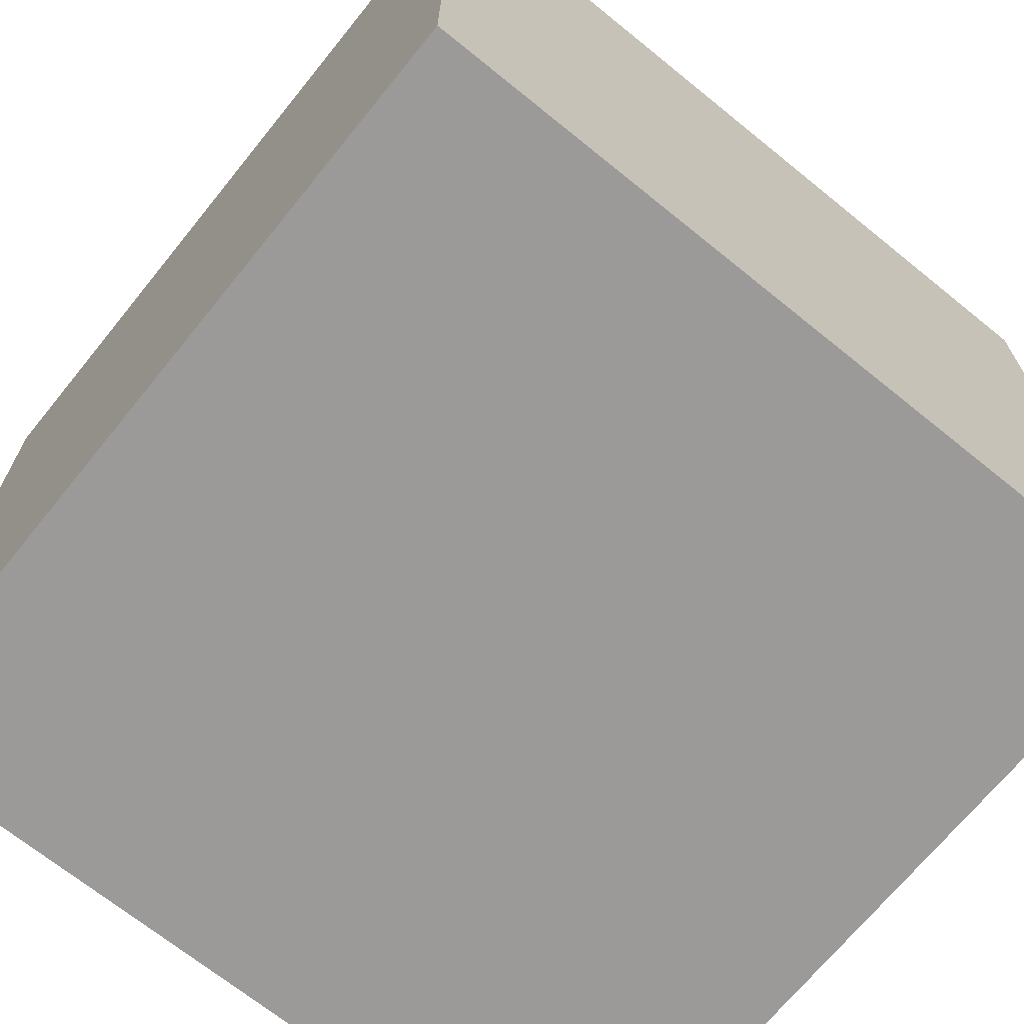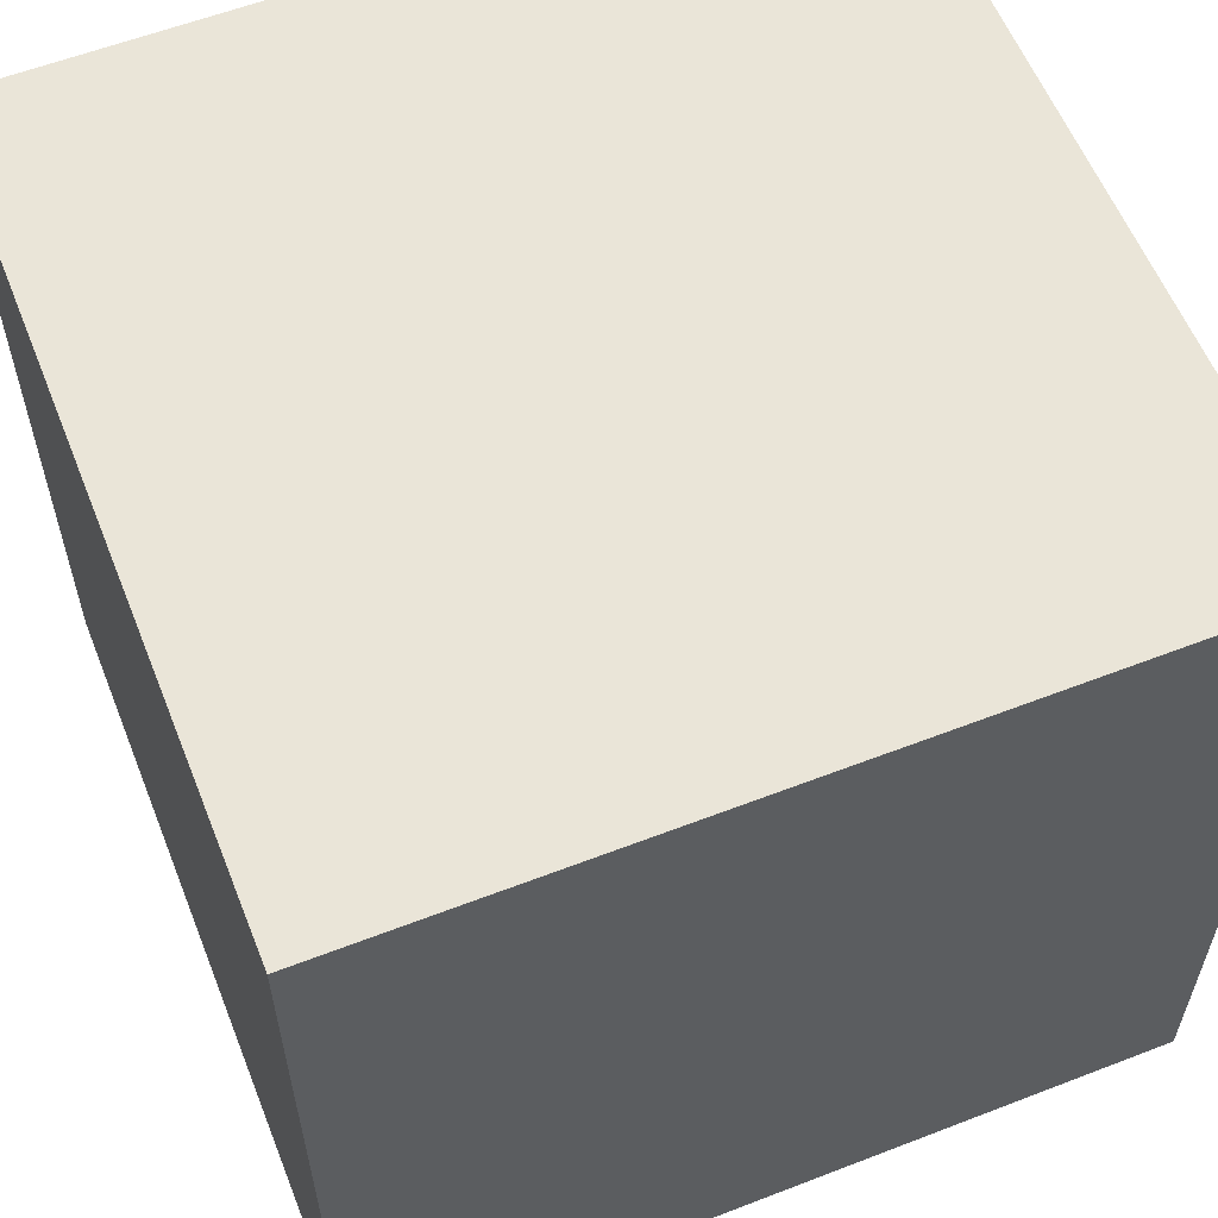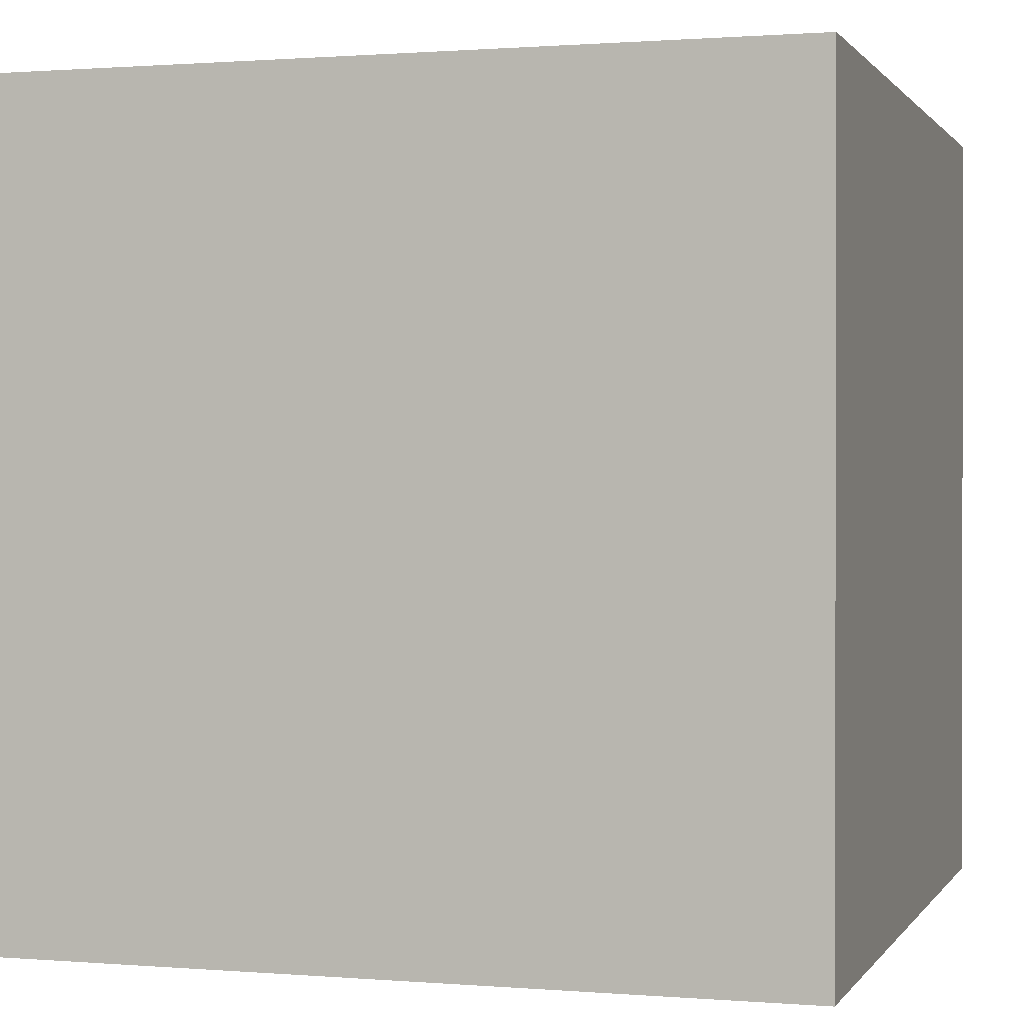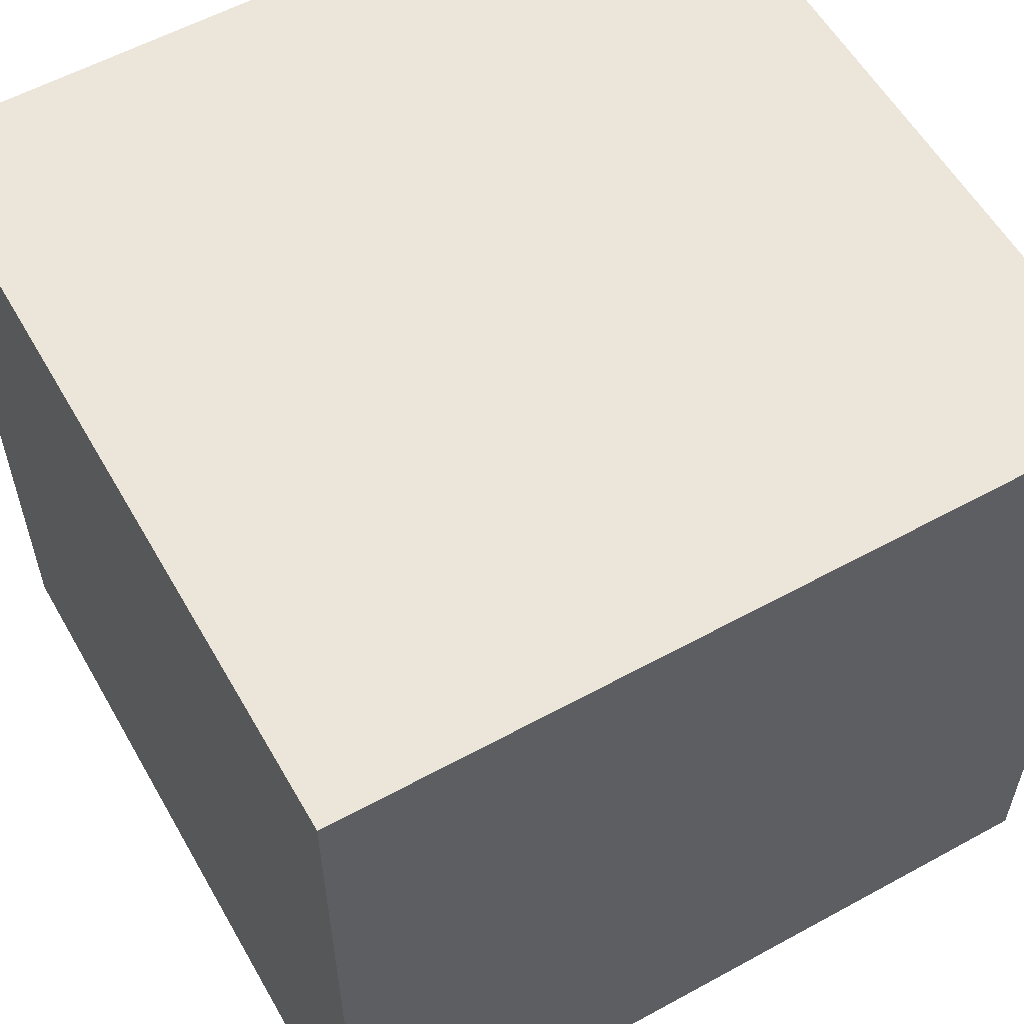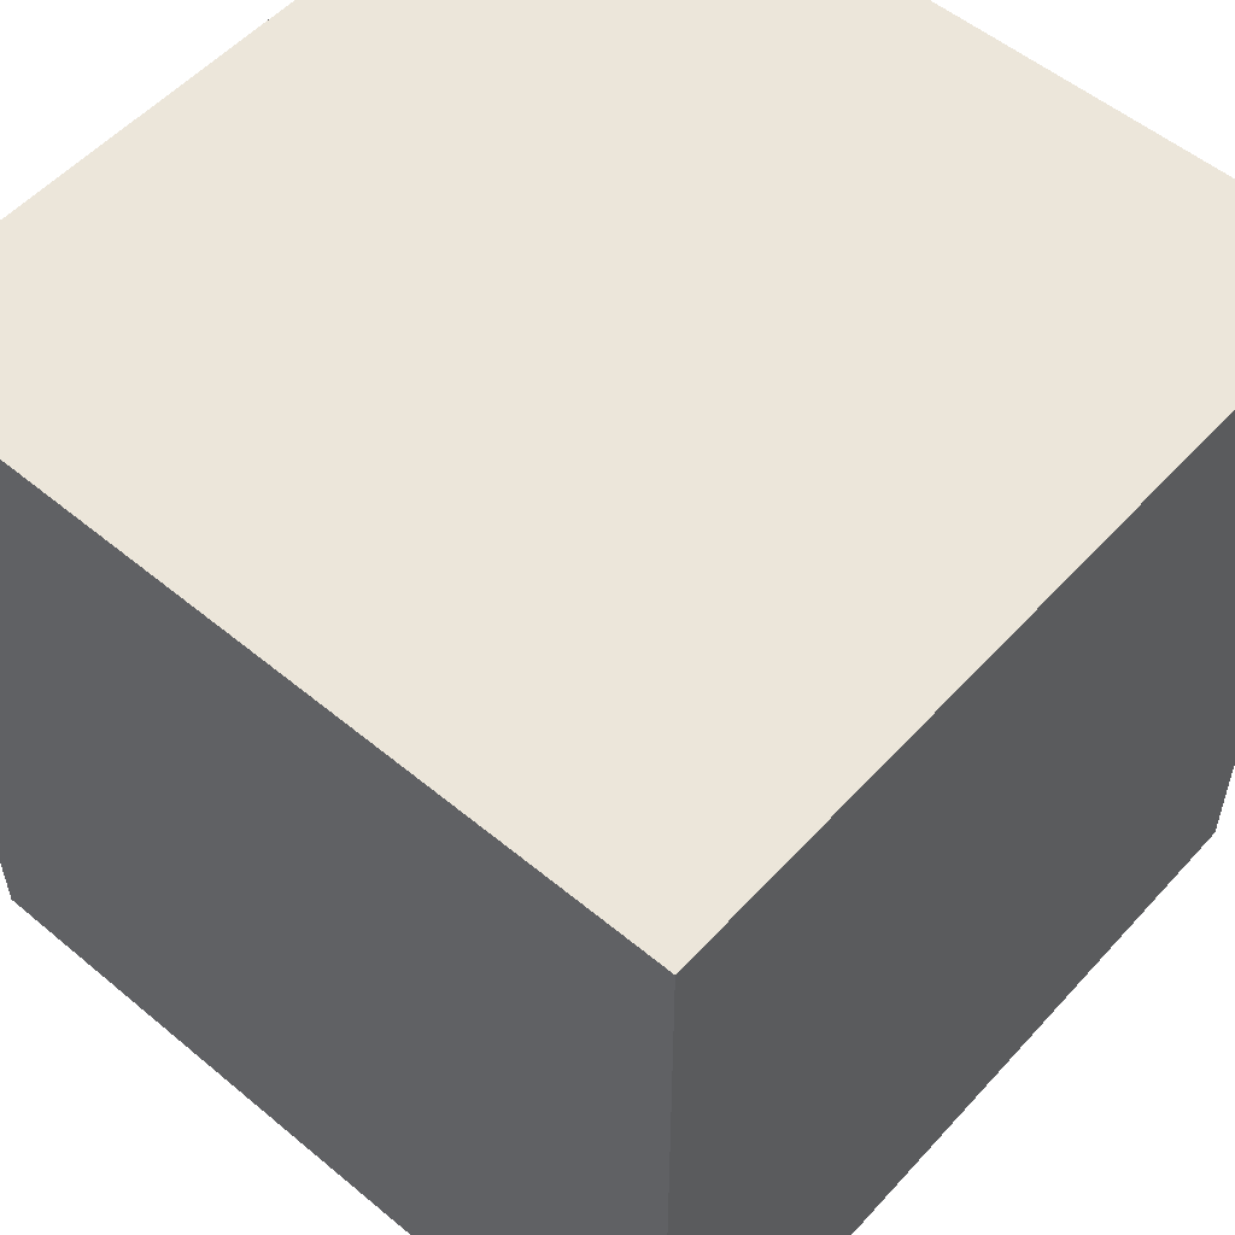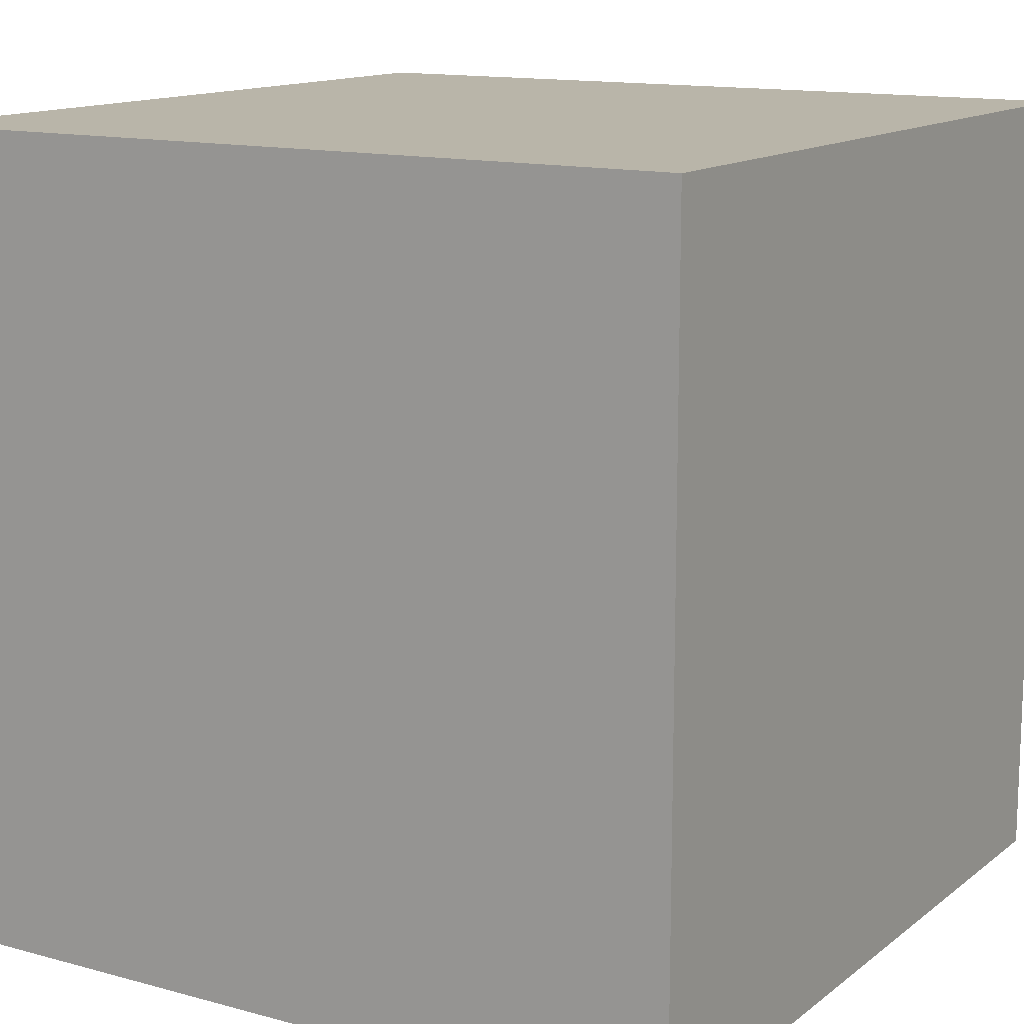
<metadata>
{"format":"obj","ext":"obj","renderer":"f3d","projection":"perspective","resolution":1024,"background":"white","views":[{"elev":-69.4,"azim":-39.0,"up":"+Z"},{"elev":59.0,"azim":-21.7,"up":"+Z"},{"elev":0.8,"azim":17.0,"up":"+Z"},{"elev":57.6,"azim":-29.6,"up":"+Y"},{"elev":54.4,"azim":-48.7,"up":"+Z"},{"elev":13.4,"azim":31.6,"up":"+Y"}]}
</metadata>
<code>
g Cube.001
v -1.777 -0.8875 1
v -1.777 -0.8875 -1
v 0.223 -0.8875 -1
v 0.223 -0.8875 1
v -1.777 1.112 1
v -1.777 1.112 -1
v 0.223 1.112 -1
v 0.223 1.112 1
f 5 6 1
f 6 7 2
f 7 8 3
f 8 5 4
f 1 2 4
f 8 7 5
f 6 2 1
f 7 3 2
f 8 4 3
f 5 1 4
f 2 3 4
f 7 6 5

</code>
